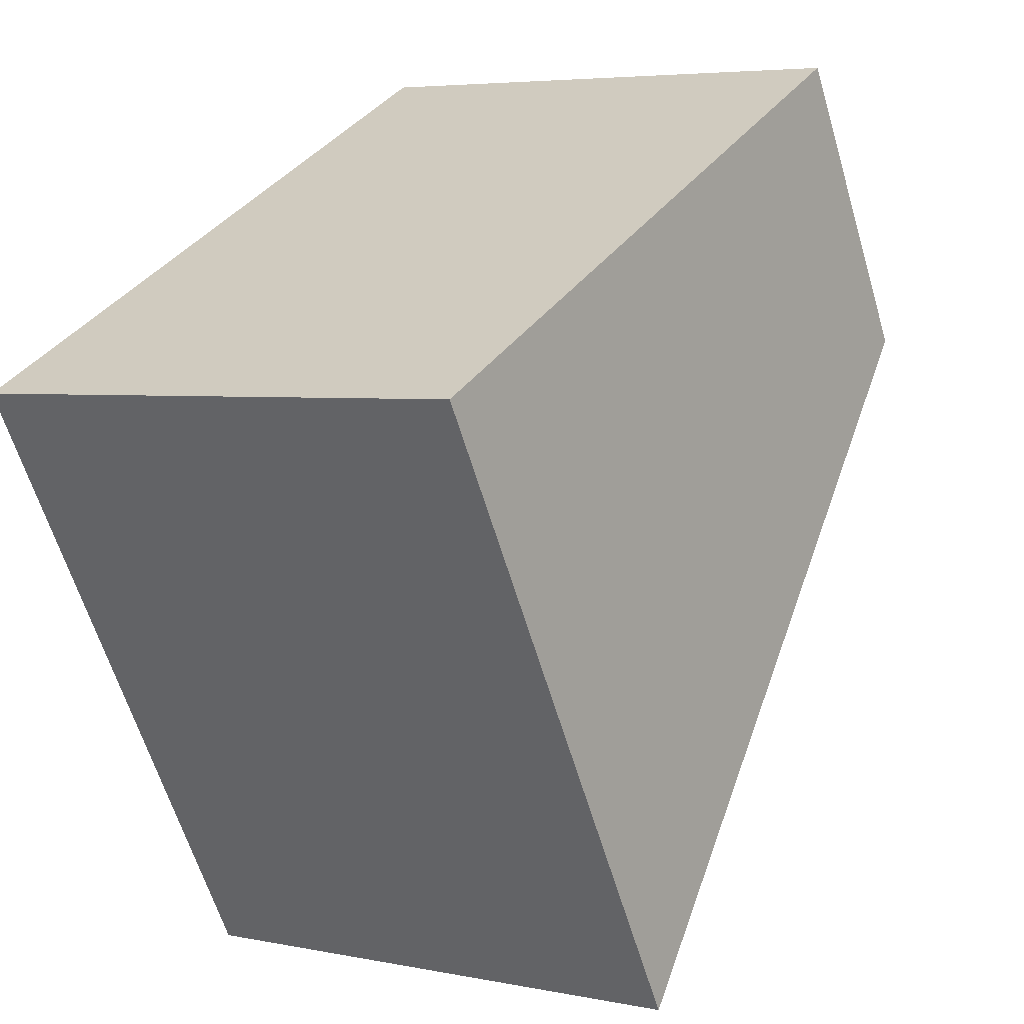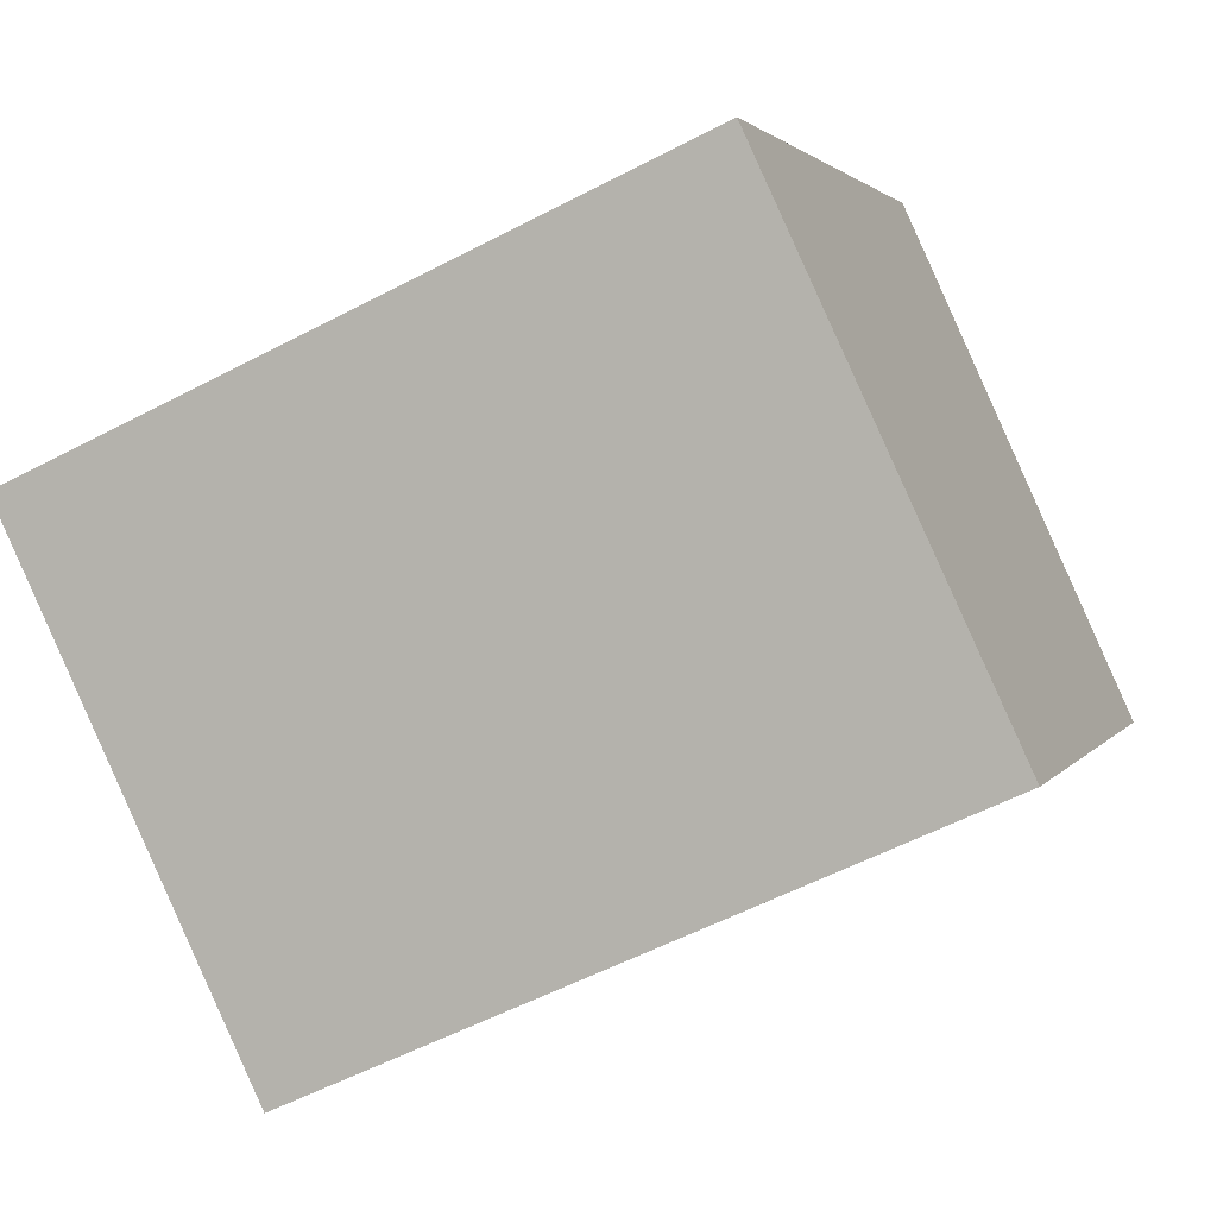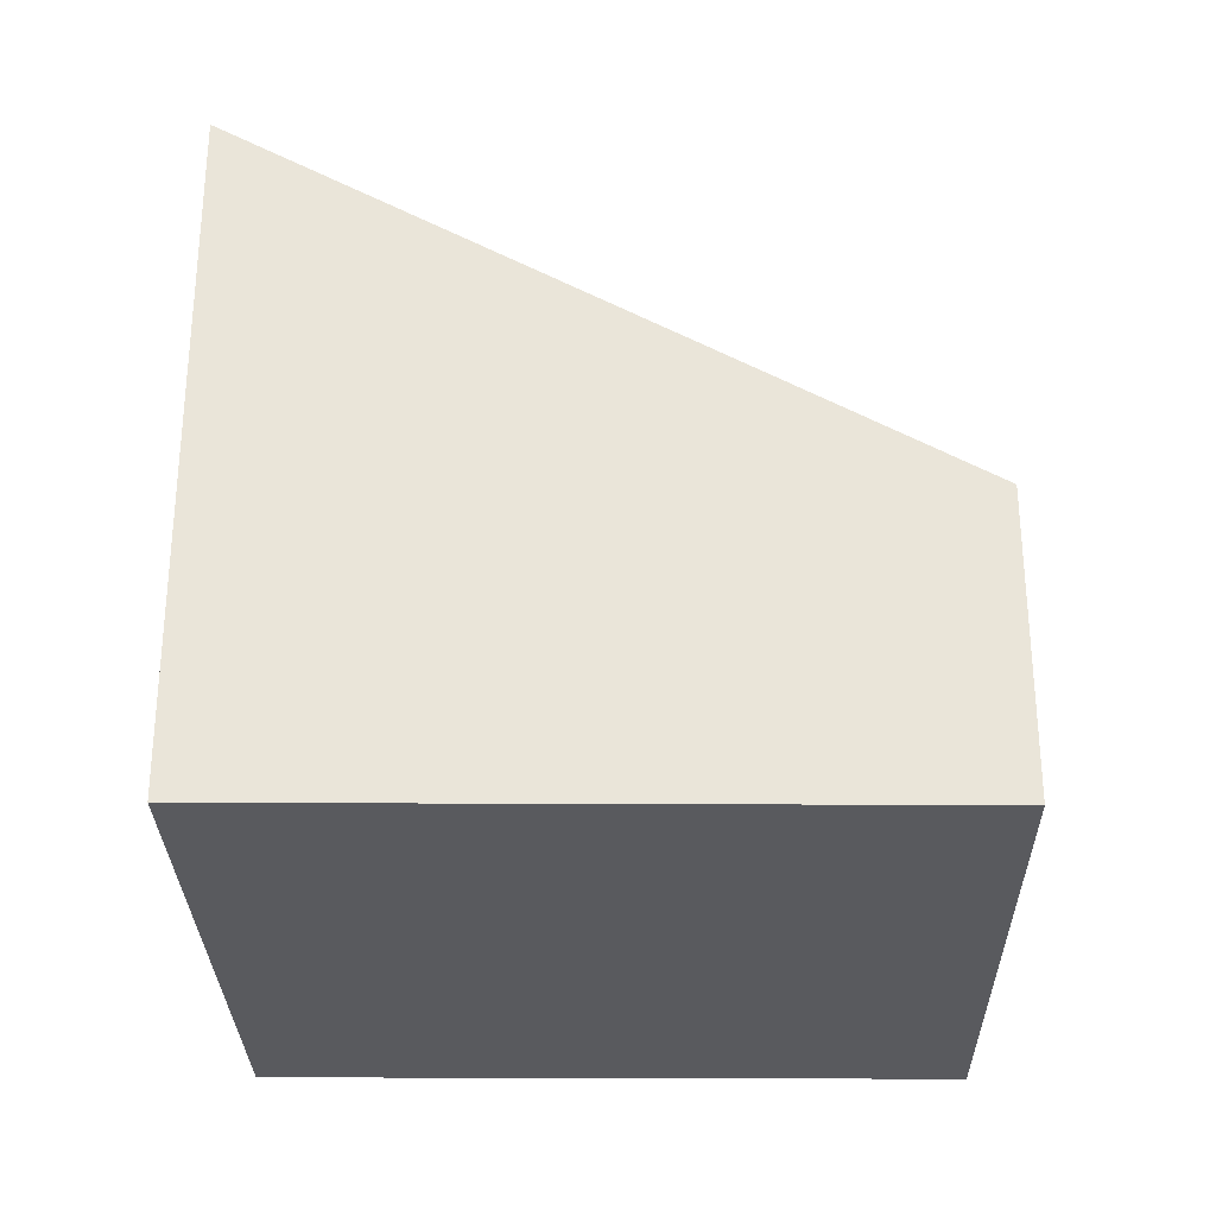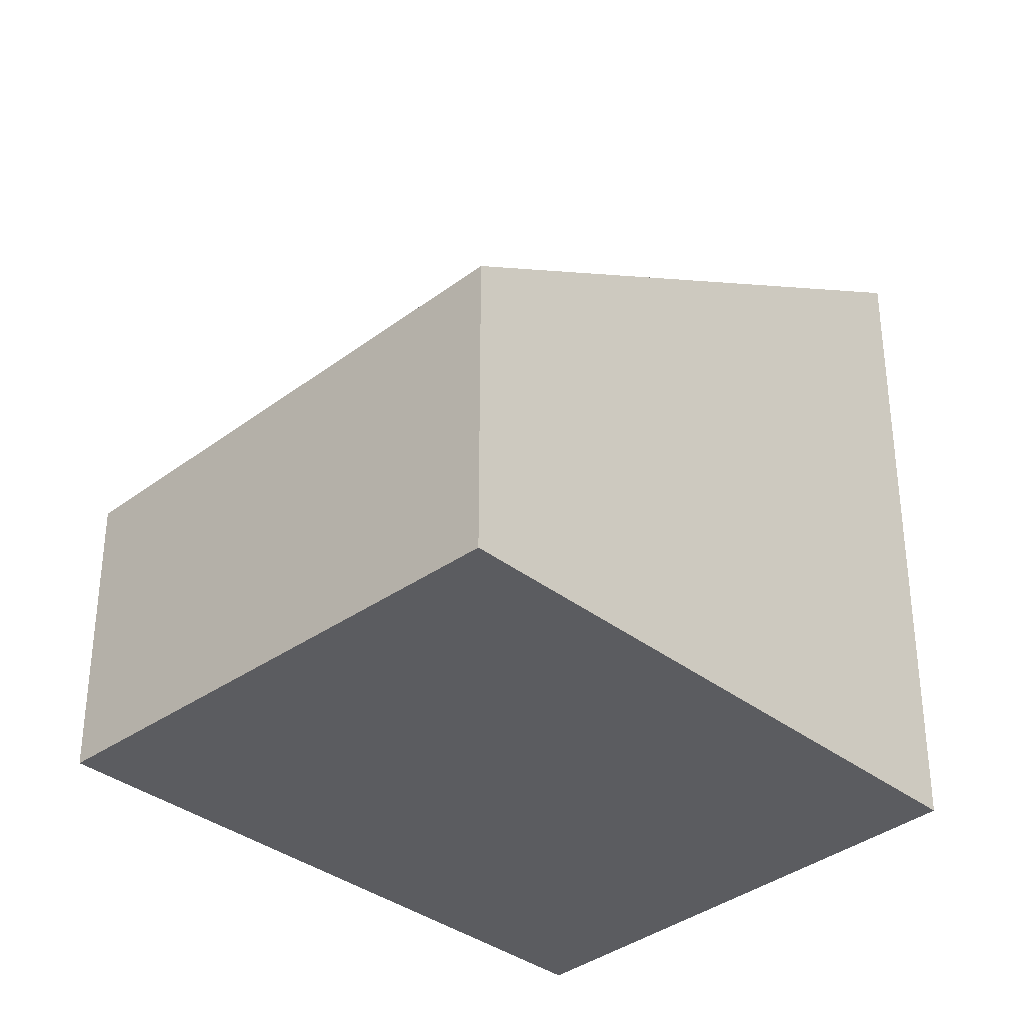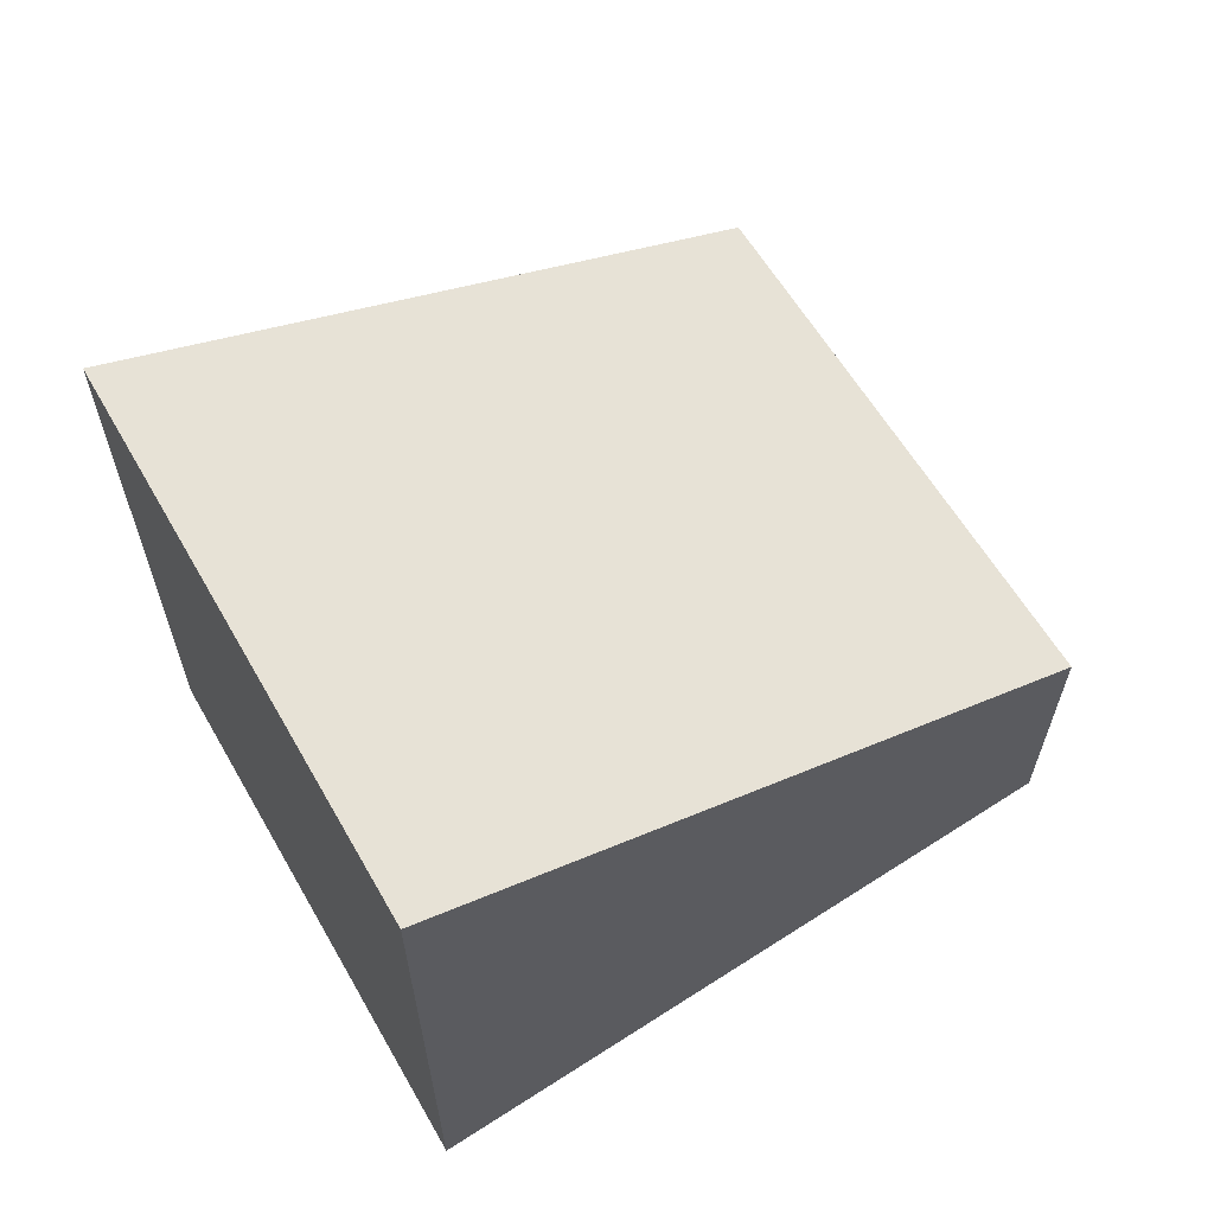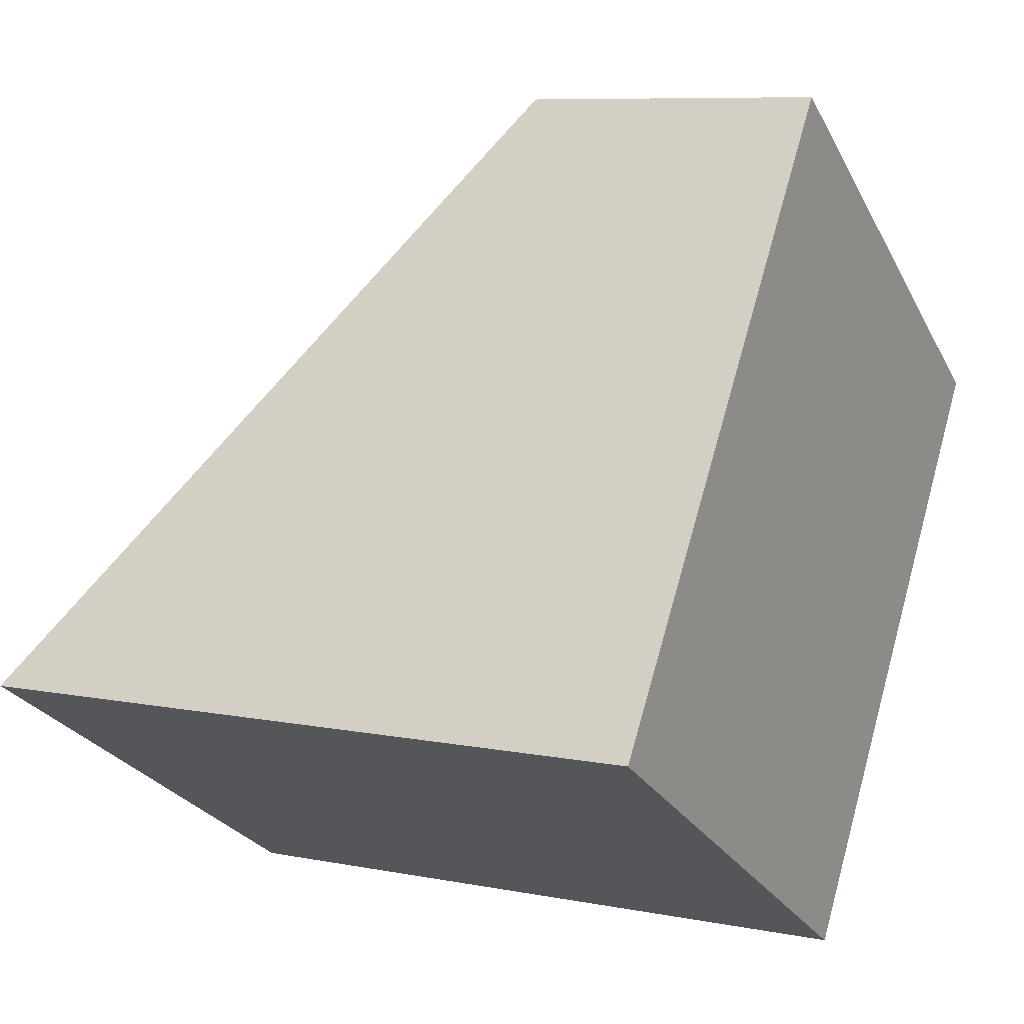
<metadata>
{"format":"obj","ext":"obj","renderer":"f3d","projection":"perspective","resolution":1024,"background":"white","views":[{"elev":-61.5,"azim":16.5,"up":"+Z"},{"elev":-56.6,"azim":-61.3,"up":"+Z"},{"elev":-31.5,"azim":-55.7,"up":"+Y"},{"elev":-34.8,"azim":78.4,"up":"+Y"},{"elev":65.7,"azim":-88.3,"up":"+Y"},{"elev":8.3,"azim":-61.6,"up":"+Z"}]}
</metadata>
<code>
v  4.103 5.967 -2.507
v  3.448 2.611 4.983
v  7.395 2.761 2.254
v  0 5.967 3.654e-16
v  4.103 1.535e-16 -2.507
v  7.395 -1.38e-16 2.254
v  0 0 0
v  3.448 -3.051e-16 4.983
g defaultobject
f 1 2 3
f 2 1 4
f 3 5 1
f 5 3 6
f 5 4 1
f 4 5 7
f 7 2 4
f 2 7 8
f 2 6 3
f 6 2 8
f 8 5 6
f 5 8 7

</code>
